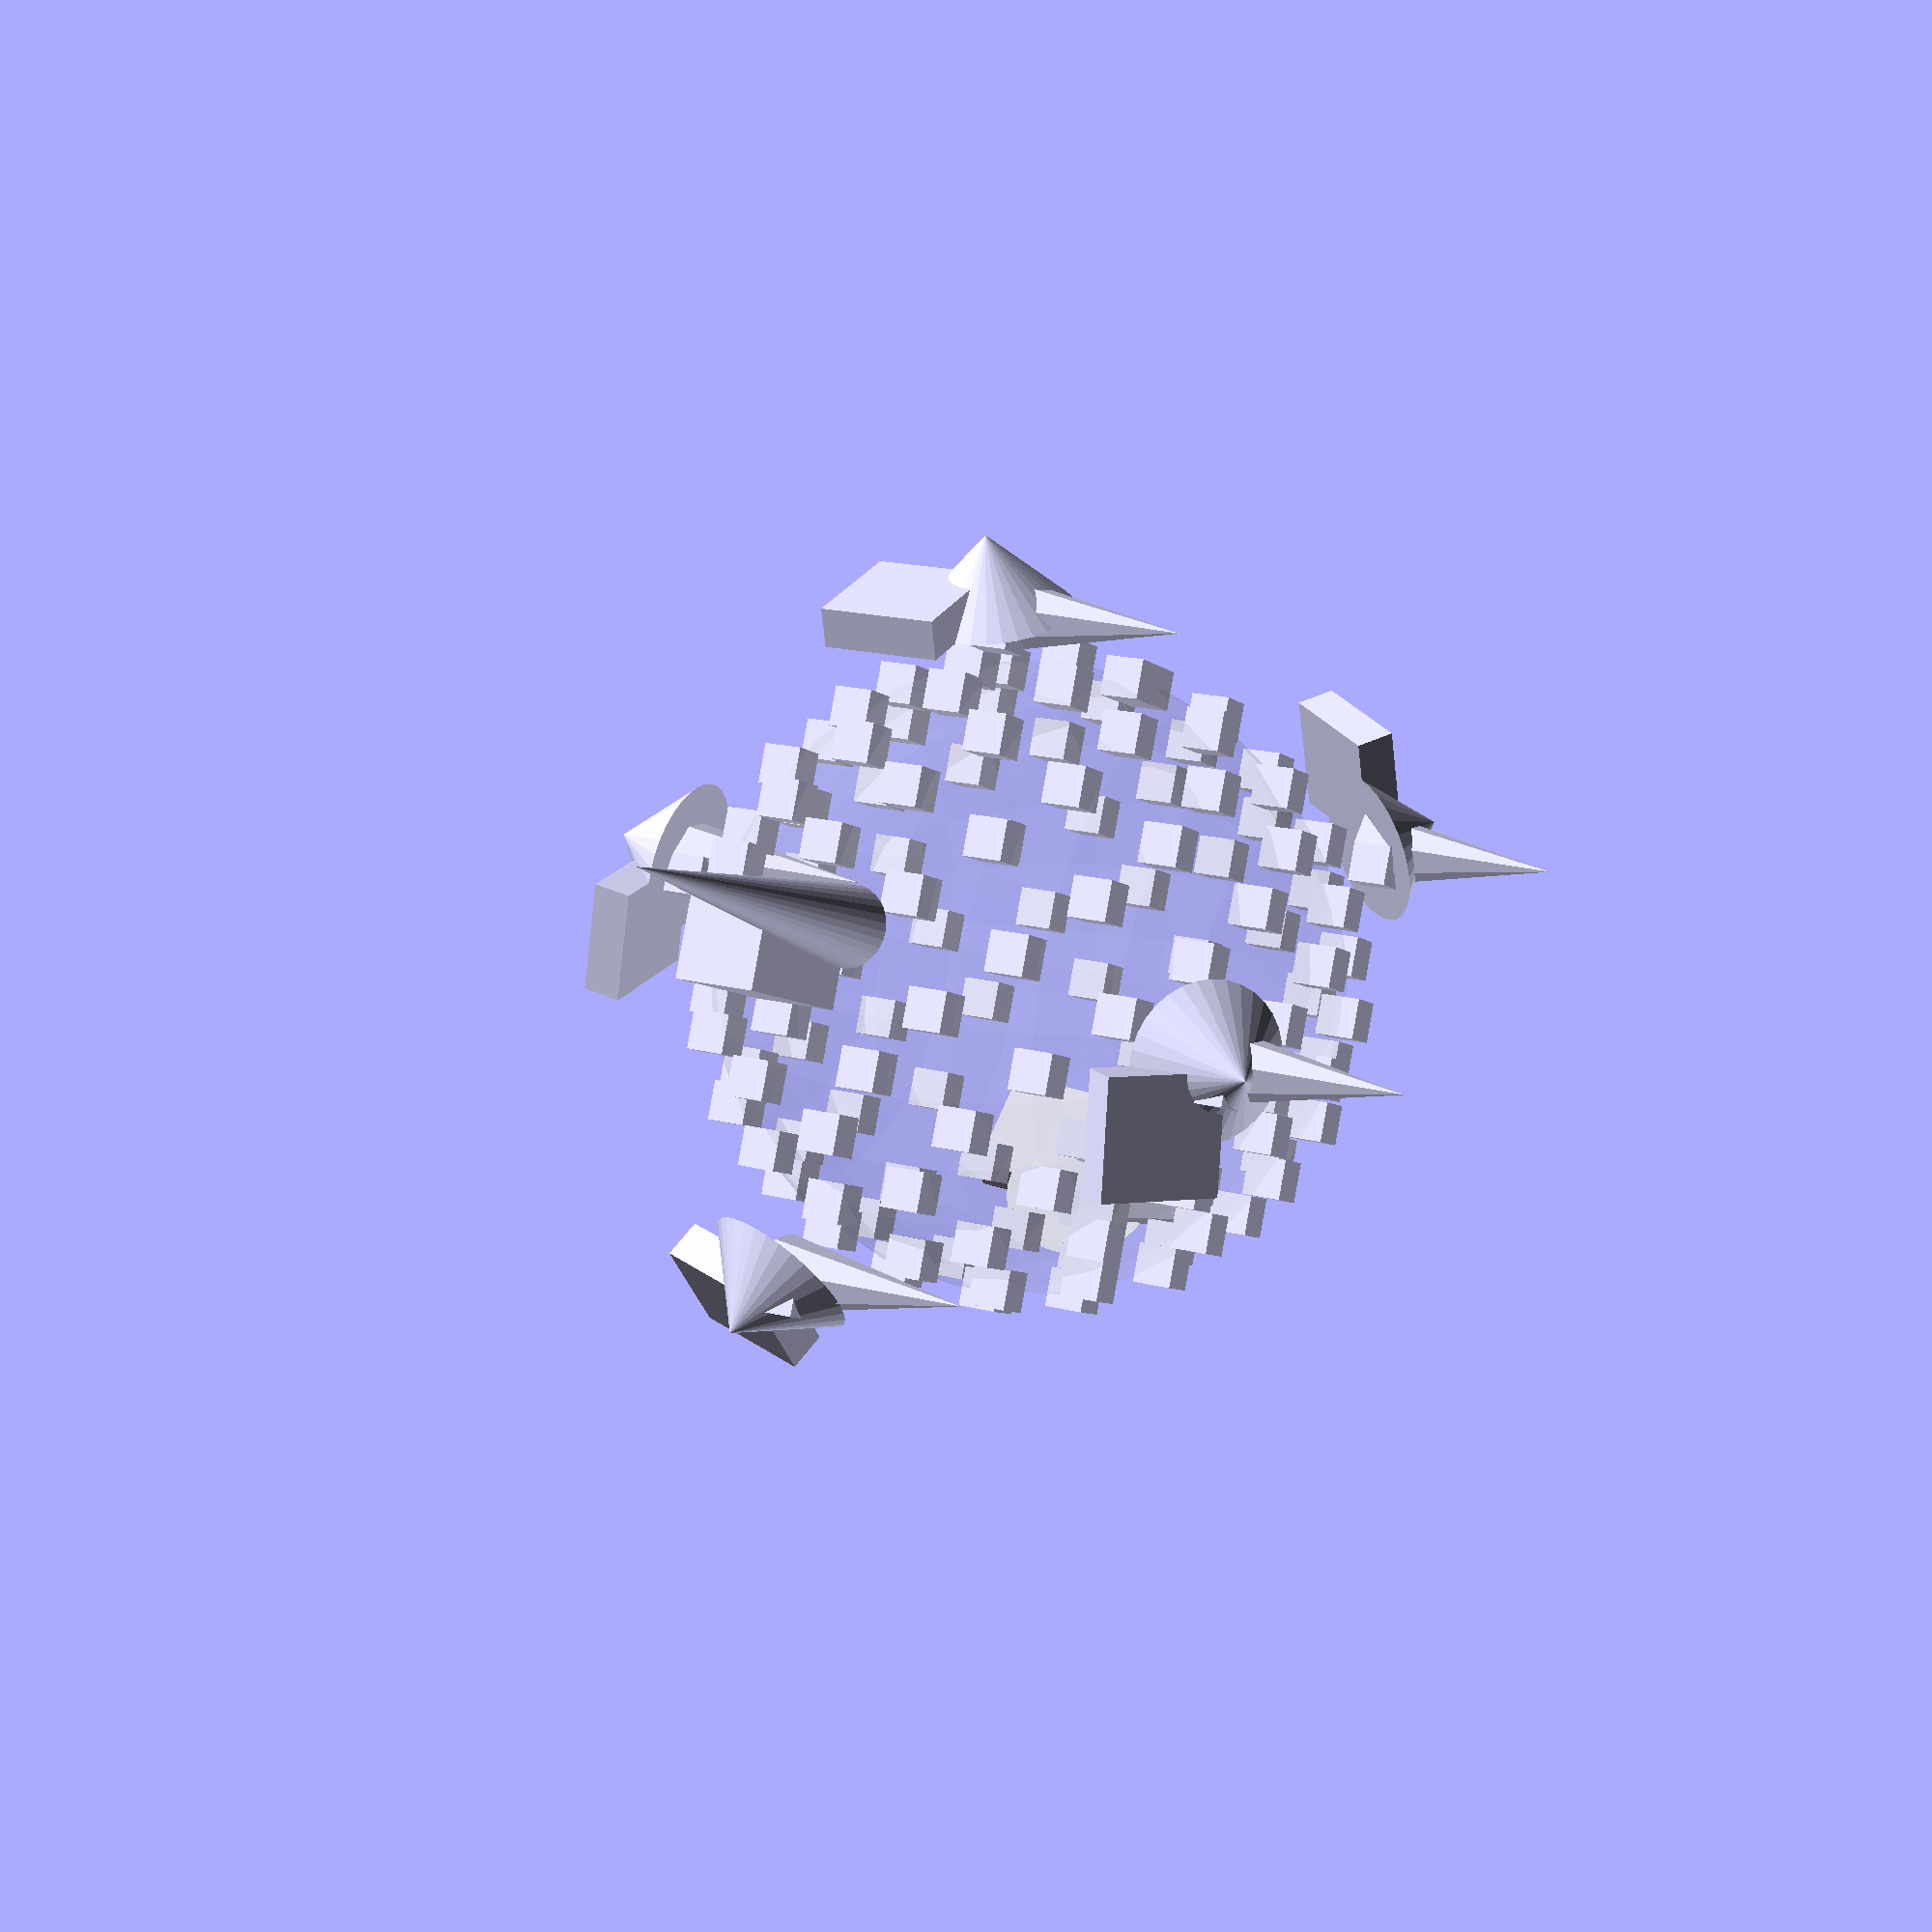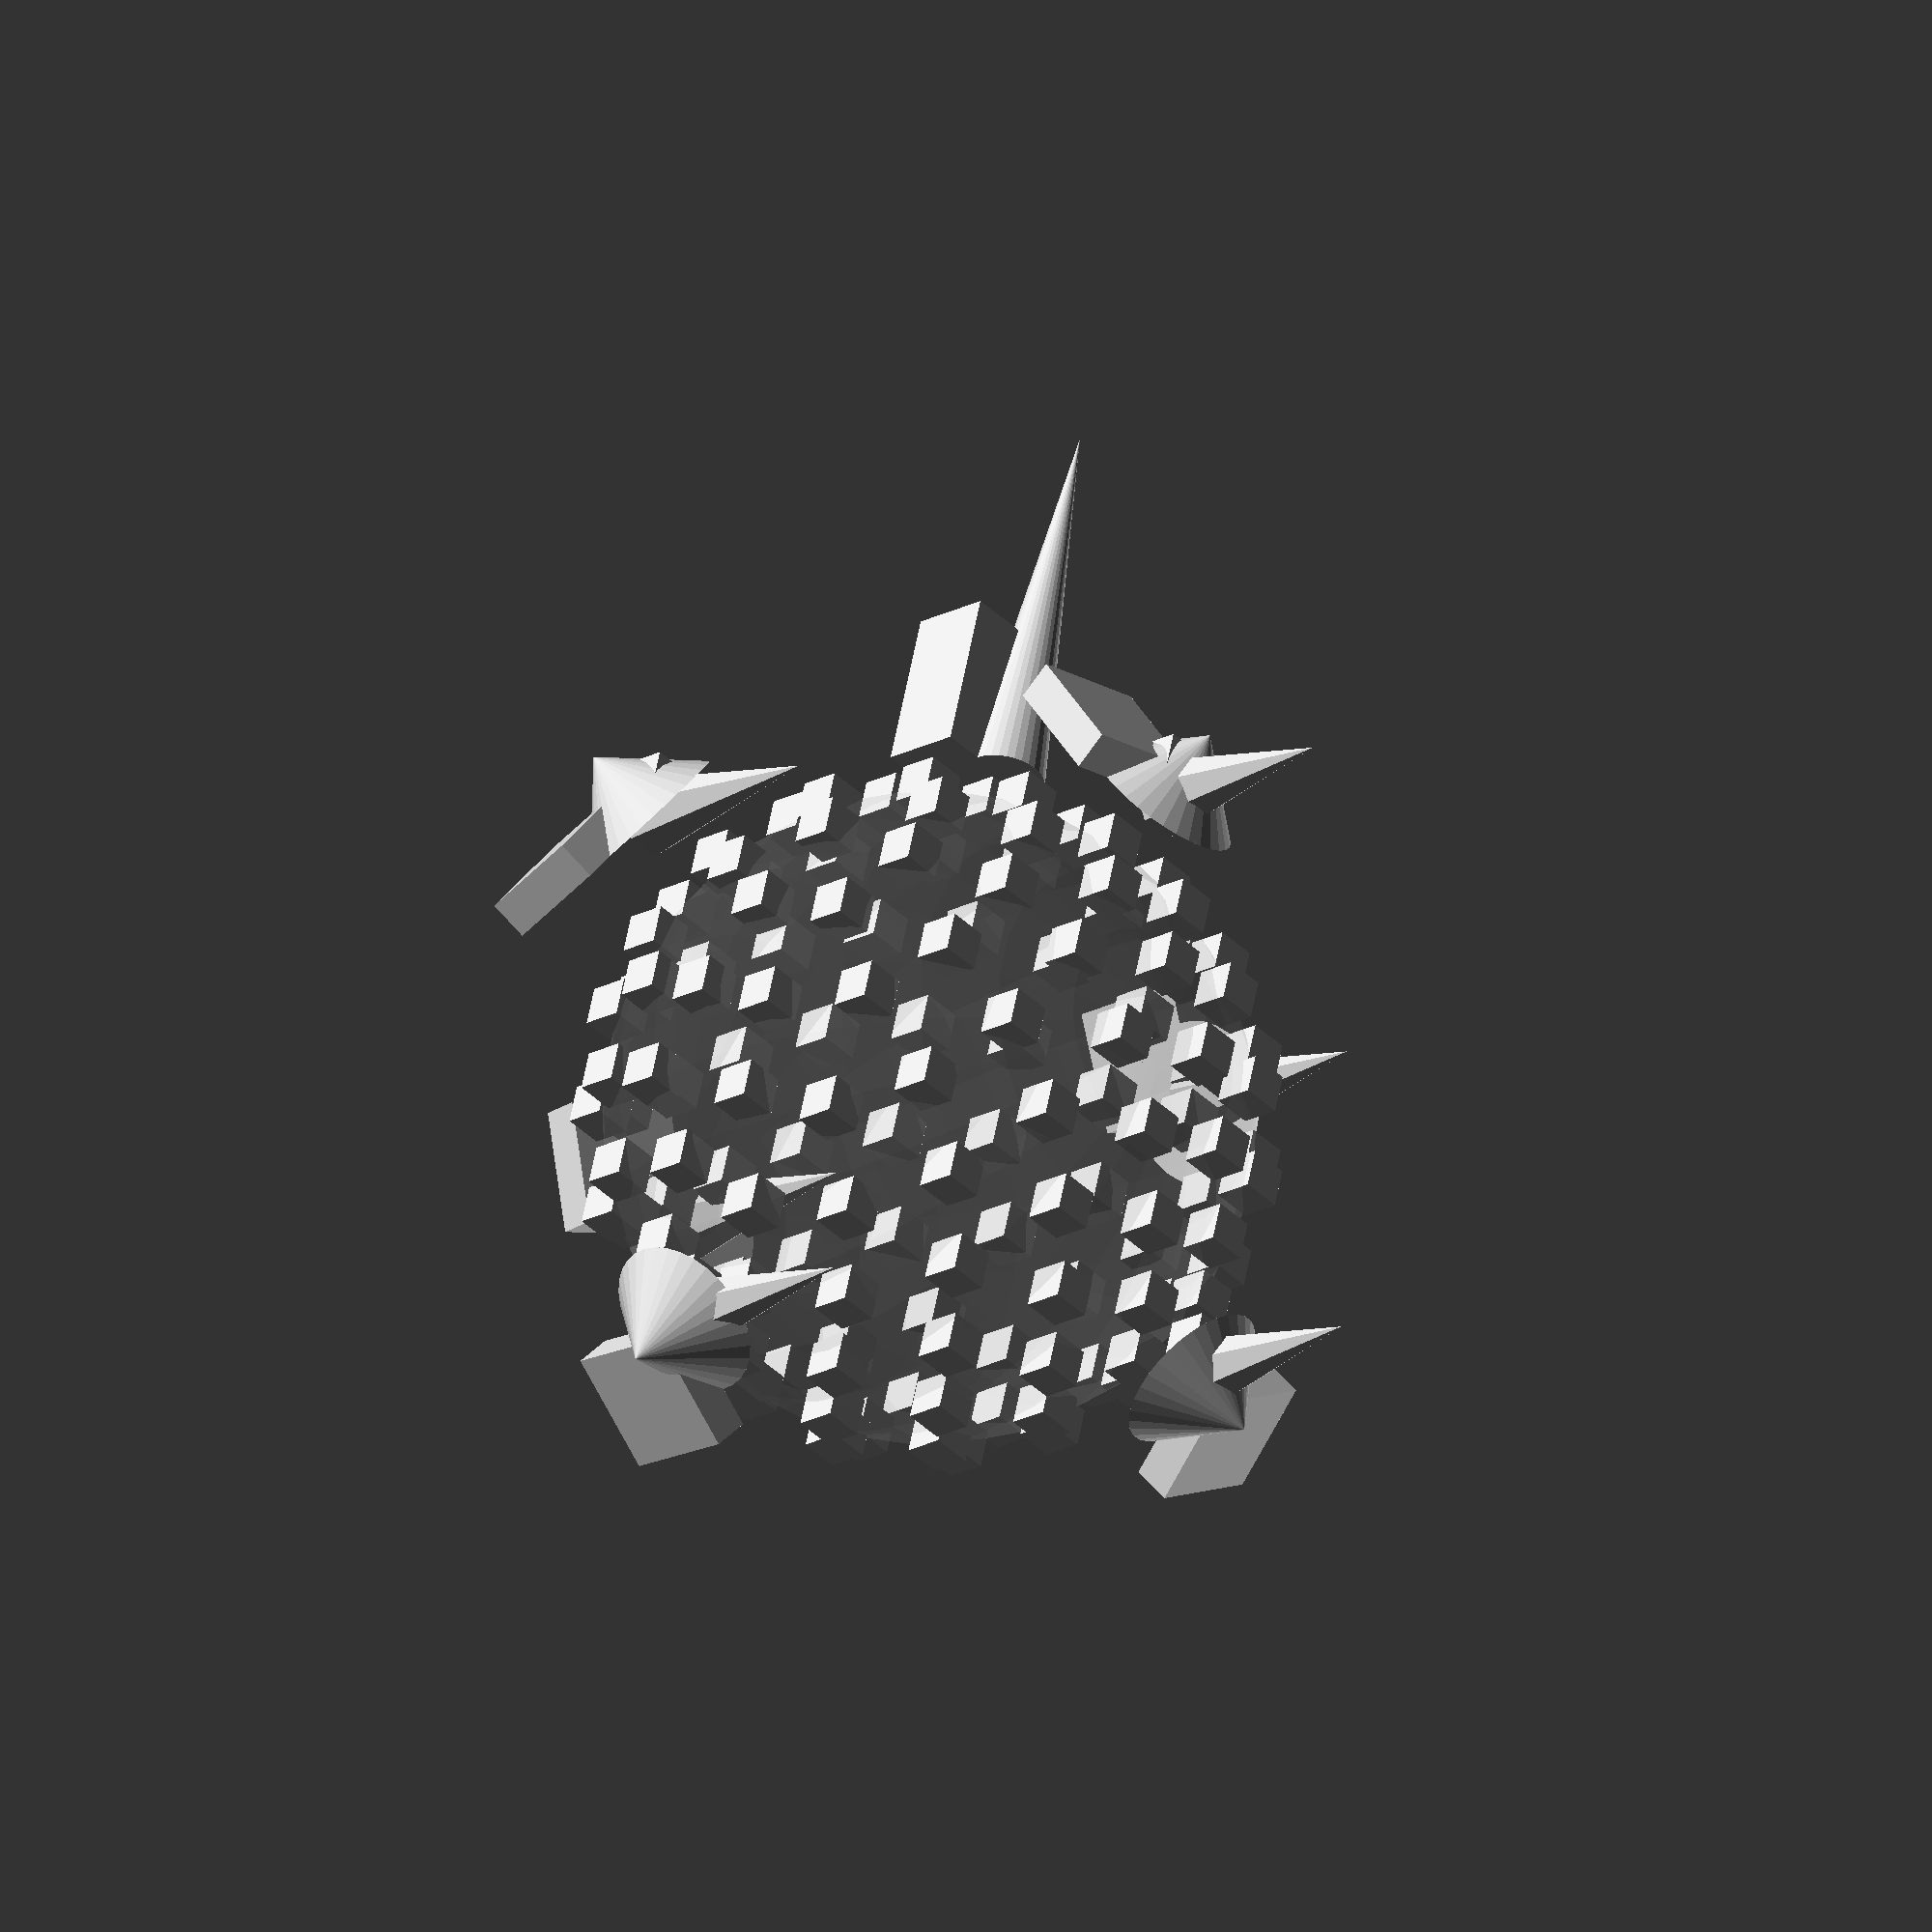
<openscad>
// Points on sphere module
// Derived from http://www.softimageblog.com/archives/115

function pi()=3.14159265358979323846;

function pointOnSphere(radius=1.0,k,N) =
  [ radius*cos(360*k*pi()*(3-sqrt(5))/(2*pi()))*sqrt(1-(k*(2/N)-1+((2/N)/2))*(k*(2/N)-1+((2/N)/2)))
   , radius*(k*(2/N)-1+((2/N)/2))
   , radius*sin(360*k*pi()*(3-sqrt(5))/(2*pi()))*sqrt(1-(k*(2/N)-1+((2/N)/2))*(k*(2/N)-1+((2/N)/2)))
  ];

// Cartesian to Spherical coordinate mapping.
function cart2sphere(x,y,z) = [ // returns [r, inclination, azimuth]
  sqrt( x*x+y*y+z*z )
  , acos(z/sqrt(x*x+y*y+z*z))
  , (x>0) ? atan(y/x) : (
	(x<0 && y>0) ? atan(y/x)+180 : (
	(x<0 && y<0) ? atan(y/x)-180 : (
	(x==0 && y>0) ? 90 : -90 ) ) )
  ];


module map2PointsOnSphere(radius=1.0,N=3) assign(
  inc= pi()*(3-sqrt(5))
  , off=2/N) {
  for(k=[0:N-1]) assign(
    y = k*off-1+(off/2)
    , r = sqrt(1-(k*off-1+(off/2))*(k*off-1+(off/2)))
    , phi=k*inc ) {
	translate([radius*cos(360*phi/(2*pi()))*r,radius*y,radius*sin(360*phi/(2*pi()))*r]) child(0);
  }
}

% color(0.1,0.1,0.1) sphere(r=8.0);
map2PointsOnSphere(radius=8.0,N=128) cube(1.0,center=true);

spt_count=6;
for(i=[0:spt_count-1]) assign(cc=pointOnSphere(radius=10.0,k=i,N=spt_count)) translate(cc) {
  cube(1.0,center=false);
  cylinder($fn=7,r1=1,r2=0,h=5);
}


translate([10,0,0]) rotate([0,90,0]) union() {
  cylinder($fn=32,r1=1.0,r2=0,h=10.0);
  cube(size=[2,2,4],center=false);
}
horn_count=6;
for(i=[0:horn_count-1]) assign(cc=pointOnSphere(radius=10.0,k=i,N=horn_count)) {
  echo("  points: ",cc);
  echo("  cart2sphere: ",cart2sphere(cc[0],cc[1],cc[2]));
  rotate([0,cart2sphere(cc[0],cc[1],cc[2])[1]-90,cart2sphere(cc[0],cc[1],cc[2])[2] ])
      translate([cart2sphere(cc[0],cc[1],cc[2])[0],0,0])
	rotate([0,90,0]) union() {
	  cylinder($fn=32,r1=2.0,r2=0,h=2.0);
	  cube(size=[3,3,1],center=false);
	}
}

</openscad>
<views>
elev=343.0 azim=202.1 roll=297.9 proj=p view=wireframe
elev=201.4 azim=105.5 roll=226.7 proj=o view=solid
</views>
